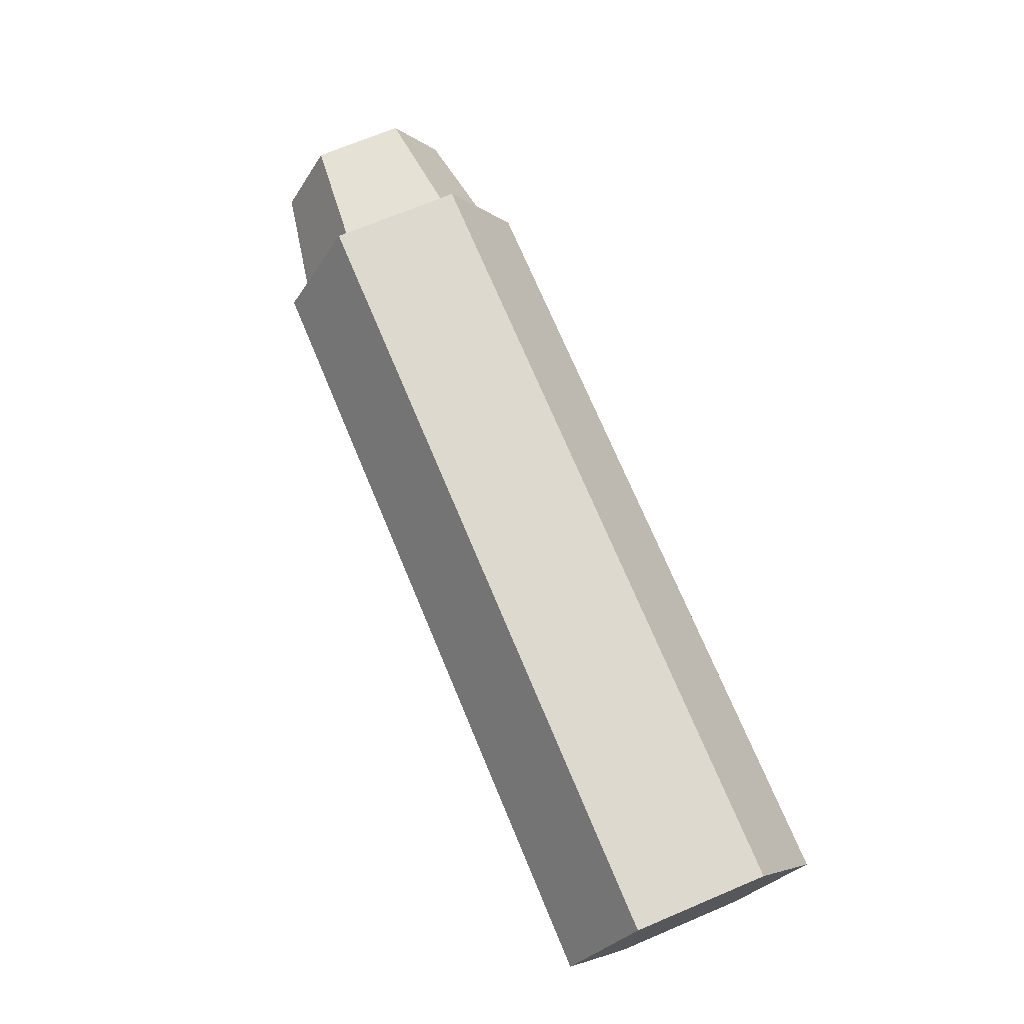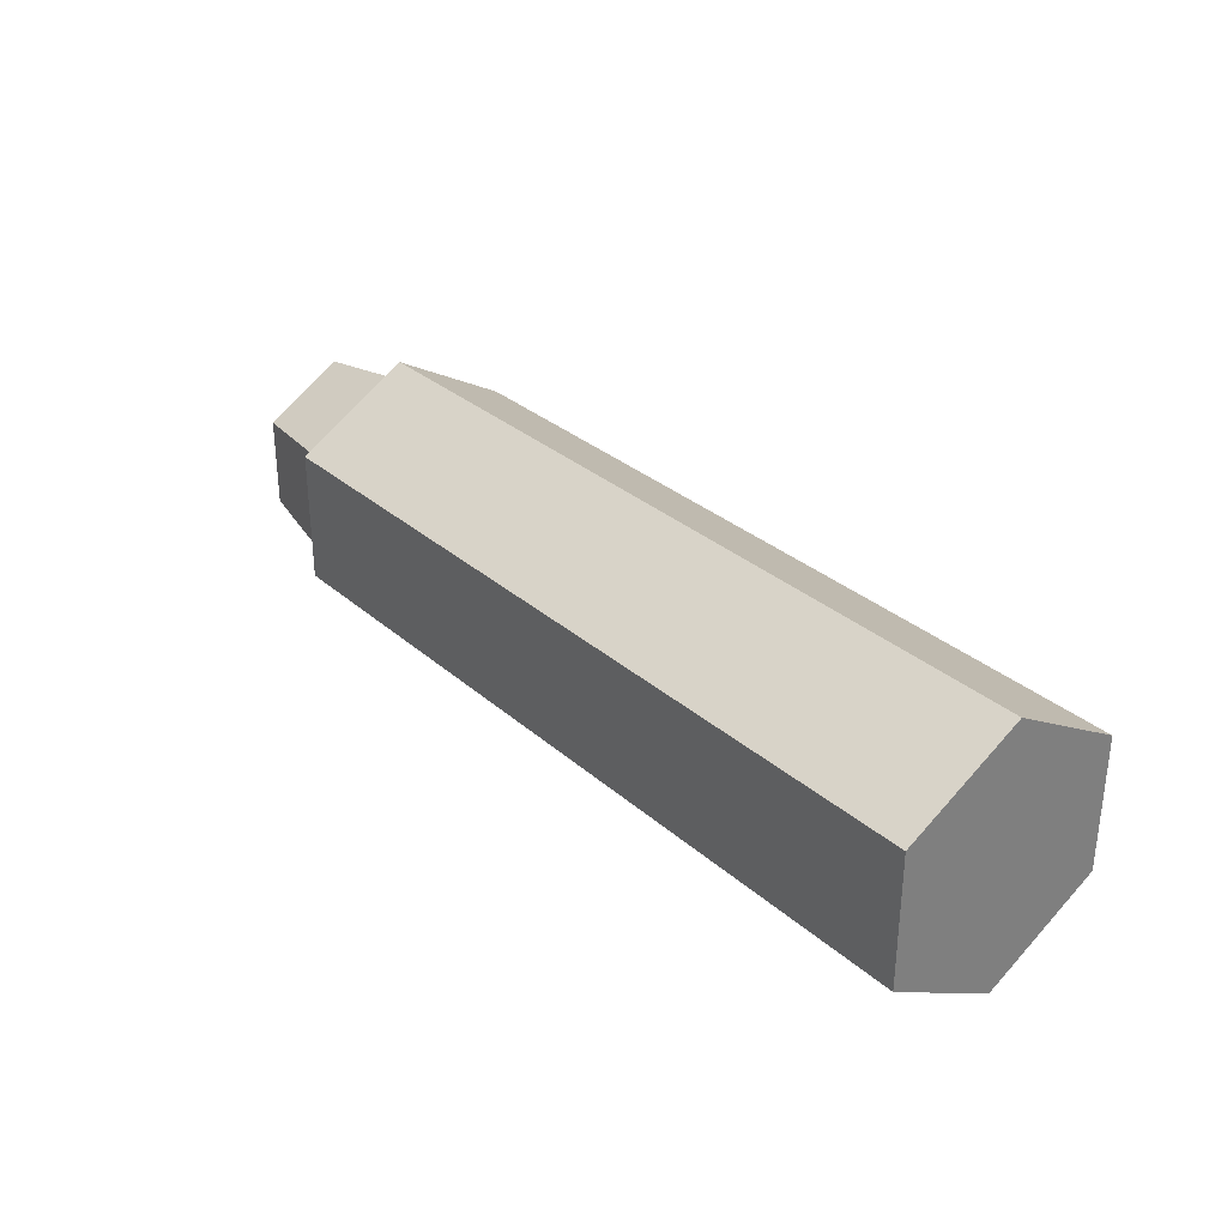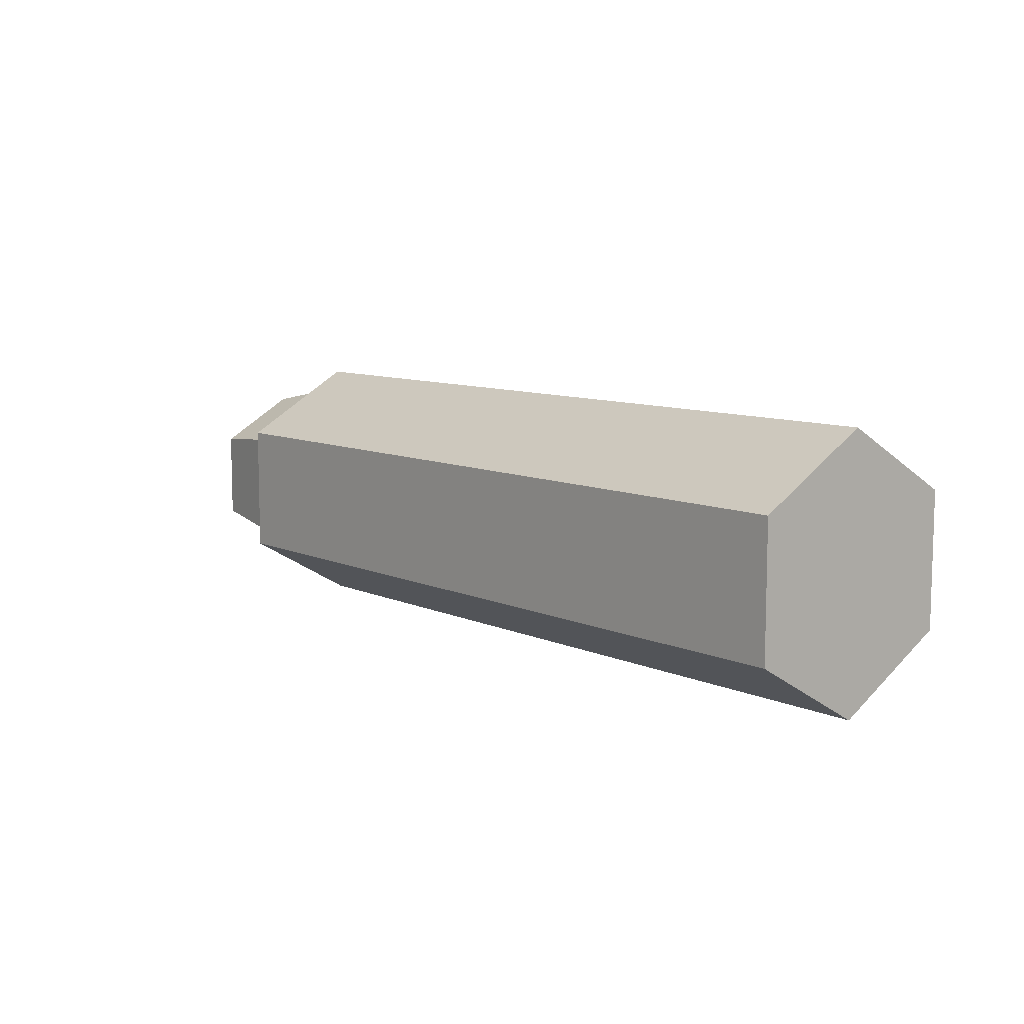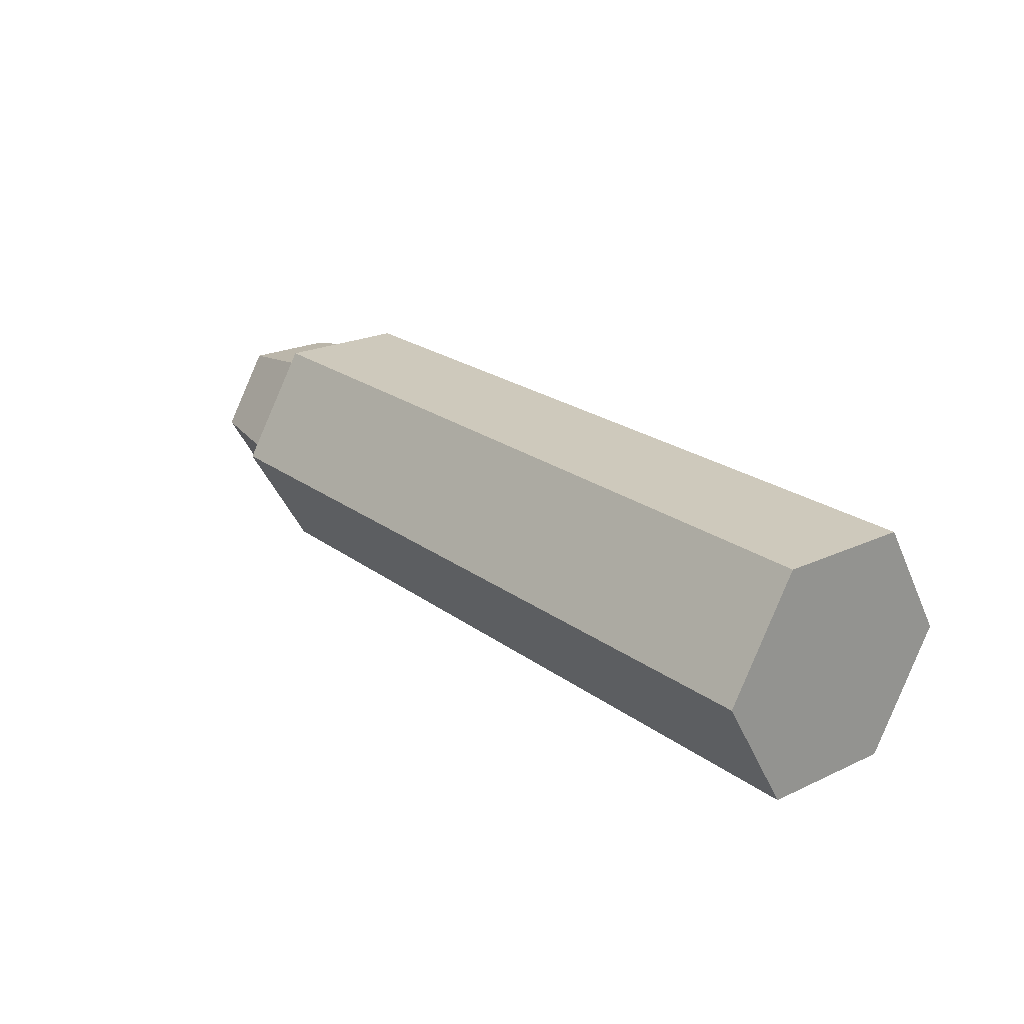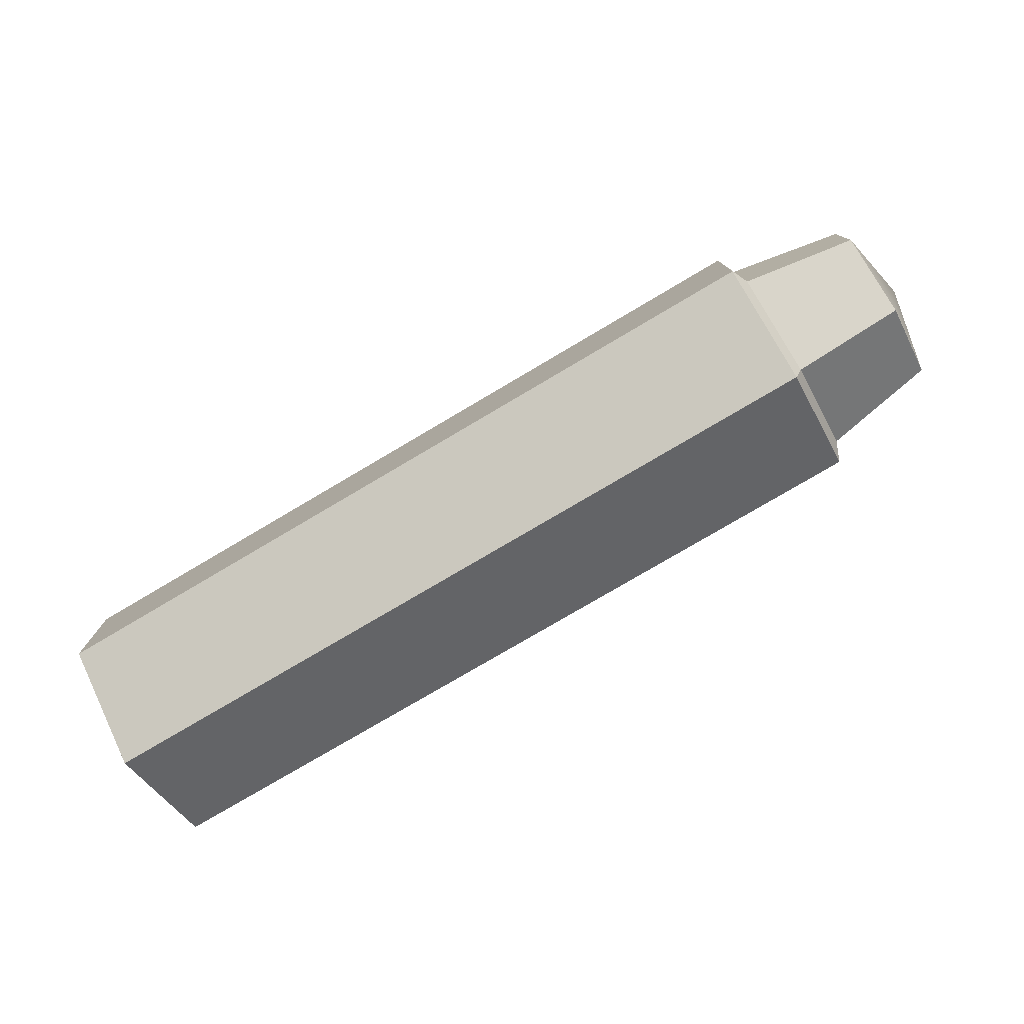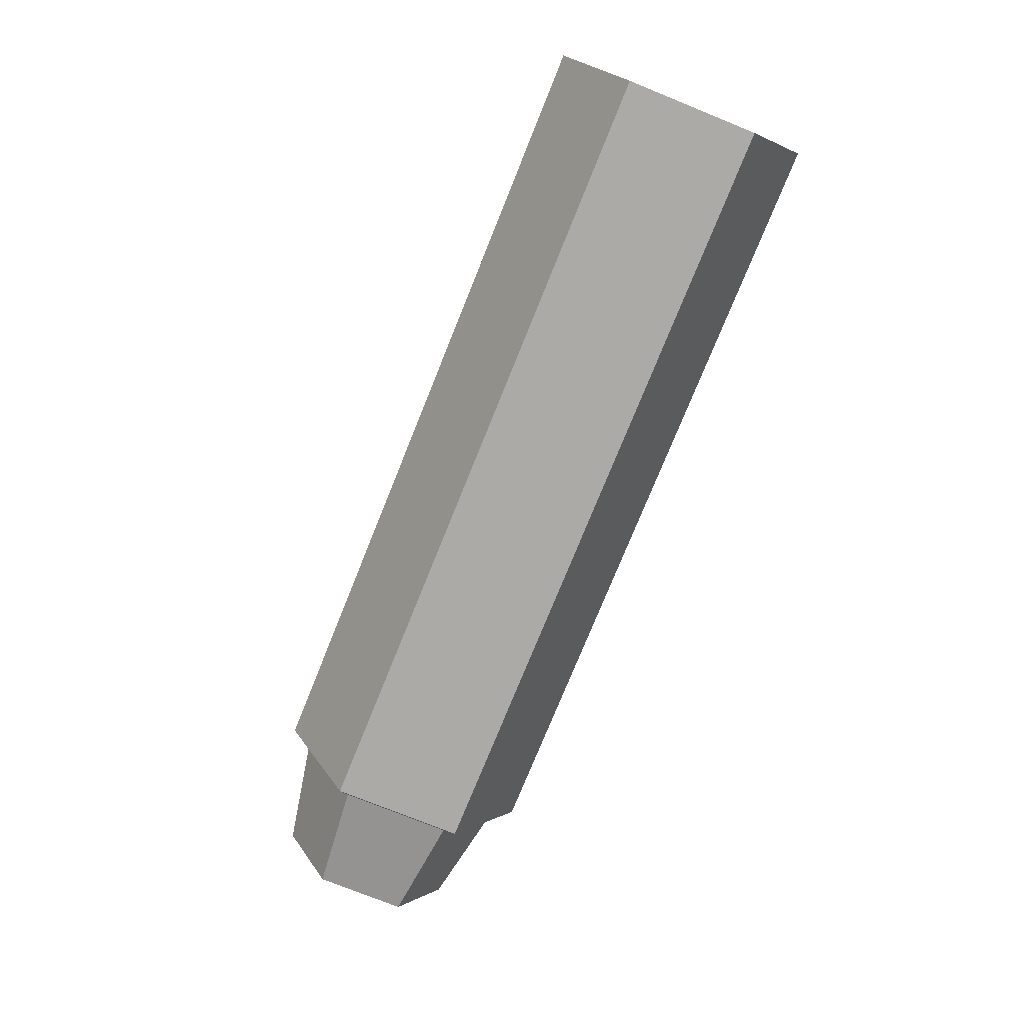
<metadata>
{"format":"obj","ext":"obj","renderer":"f3d","projection":"perspective","resolution":1024,"background":"white","views":[{"elev":71.6,"azim":-112.7,"up":"+Z"},{"elev":31.4,"azim":-129.4,"up":"+Y"},{"elev":9.1,"azim":-130.2,"up":"+Y"},{"elev":22.4,"azim":-128.6,"up":"+Z"},{"elev":-77.3,"azim":30.6,"up":"+Y"},{"elev":-76.0,"azim":-112.0,"up":"+Z"}]}
</metadata>
<code>
g Ammo_NerfDart
v -0.1241 -0.0175 -0.03031
v 0.08682 -0.0175 -0.03031
v 0.08682 0.0175 -0.03031
v -0.1241 0.0175 -0.03031
v -0.1241 0.0175 -0.03031
v 0.08682 0.0175 -0.03031
v 0.08682 0.035 -4.284e-09
v -0.1241 0.035 -4.284e-09
v -0.1241 0.035 -4.284e-09
v 0.08682 0.035 -4.284e-09
v 0.08682 0.0175 0.03031
v -0.1241 0.0175 0.03031
v -0.1241 0.0175 0.03031
v 0.08682 0.0175 0.03031
v 0.08682 -0.0175 0.03031
v -0.1241 -0.0175 0.03031
v -0.1241 -0.0175 0.03031
v 0.08682 -0.0175 0.03031
v 0.08682 -0.035 9.313e-10
v -0.1241 -0.035 9.313e-10
v -0.1241 -0.035 9.313e-10
v 0.08682 -0.035 9.313e-10
v 0.08682 -0.0175 -0.03031
v -0.1241 -0.0175 -0.03031
v 0.08682 -0.0175 -0.03031
v 0.08907 -0.01473 -0.02552
v 0.08907 0.01473 -0.02552
v 0.08682 0.0175 -0.03031
v 0.08682 0.0175 -0.03031
v 0.08907 0.01473 -0.02552
v 0.08907 0.02947 -3.215e-09
v 0.08682 0.035 -4.284e-09
v 0.08682 0.035 -4.284e-09
v 0.08907 0.02947 -3.215e-09
v 0.08907 0.01473 0.02552
v 0.08682 0.0175 0.03031
v 0.08682 0.0175 0.03031
v 0.08907 0.01473 0.02552
v 0.08907 -0.01473 0.02552
v 0.08682 -0.0175 0.03031
v 0.08682 -0.0175 0.03031
v 0.08907 -0.01473 0.02552
v 0.08907 -0.02947 1.176e-09
v 0.08682 -0.035 9.313e-10
v 0.08682 -0.035 9.313e-10
v 0.08907 -0.02947 1.176e-09
v 0.08907 -0.01473 -0.02552
v 0.08682 -0.0175 -0.03031
v 0.08907 -0.01473 -0.02552
v 0.1189 -0.0119 -0.02061
v 0.1189 0.0119 -0.02061
v 0.08907 0.01473 -0.02552
v 0.08907 0.01473 -0.02552
v 0.1189 0.0119 -0.02061
v 0.1189 0.0238 -2.068e-09
v 0.08907 0.02947 -3.215e-09
v 0.08907 0.02947 -3.215e-09
v 0.1189 0.0238 -2.068e-09
v 0.1189 0.0119 0.02061
v 0.08907 0.01473 0.02552
v 0.08907 0.01473 0.02552
v 0.1189 0.0119 0.02061
v 0.1189 -0.0119 0.02061
v 0.08907 -0.01473 0.02552
v 0.08907 -0.01473 0.02552
v 0.1189 -0.0119 0.02061
v 0.1189 -0.0238 1.479e-09
v 0.08907 -0.02947 1.176e-09
v 0.08907 -0.02947 1.176e-09
v 0.1189 -0.0238 1.479e-09
v 0.1189 -0.0119 -0.02061
v 0.08907 -0.01473 -0.02552
v 0.1189 -0.0119 -0.02061
v 0.1241 -2.216e-10 1.302e-09
v 0.1189 0.0119 -0.02061
v 0.1189 0.0238 -2.068e-09
v 0.1189 0.0119 0.02061
v 0.1189 -0.0119 0.02061
v 0.1189 -0.0238 1.479e-09
v 0.1189 -0.0119 -0.02061
v -0.1241 -2.216e-10 9.313e-10
v -0.1241 -0.0175 -0.03031
v -0.1241 0.0175 -0.03031
v -0.1241 0.035 -4.284e-09
v -0.1241 -0.035 9.313e-10
v -0.1241 0.0175 0.03031
v -0.1241 -0.0175 0.03031
g Ammo_NerfDart_0
f 3 2 1
f 4 3 1
f 7 6 5
f 8 7 5
f 11 10 9
f 12 11 9
f 15 14 13
f 16 15 13
f 19 18 17
f 20 19 17
f 23 22 21
f 24 23 21
f 27 26 25
f 28 27 25
f 31 30 29
f 32 31 29
f 35 34 33
f 36 35 33
f 39 38 37
f 40 39 37
f 43 42 41
f 44 43 41
f 47 46 45
f 48 47 45
f 51 50 49
f 52 51 49
f 55 54 53
f 56 55 53
f 59 58 57
f 60 59 57
f 63 62 61
f 64 63 61
f 67 66 65
f 68 67 65
f 71 70 69
f 72 71 69
f 75 74 73
f 76 74 75
f 77 74 76
f 78 74 77
f 79 74 78
f 80 74 79
f 83 82 81
f 84 83 81
f 82 85 81
f 86 84 81
f 85 87 81
f 87 86 81

</code>
